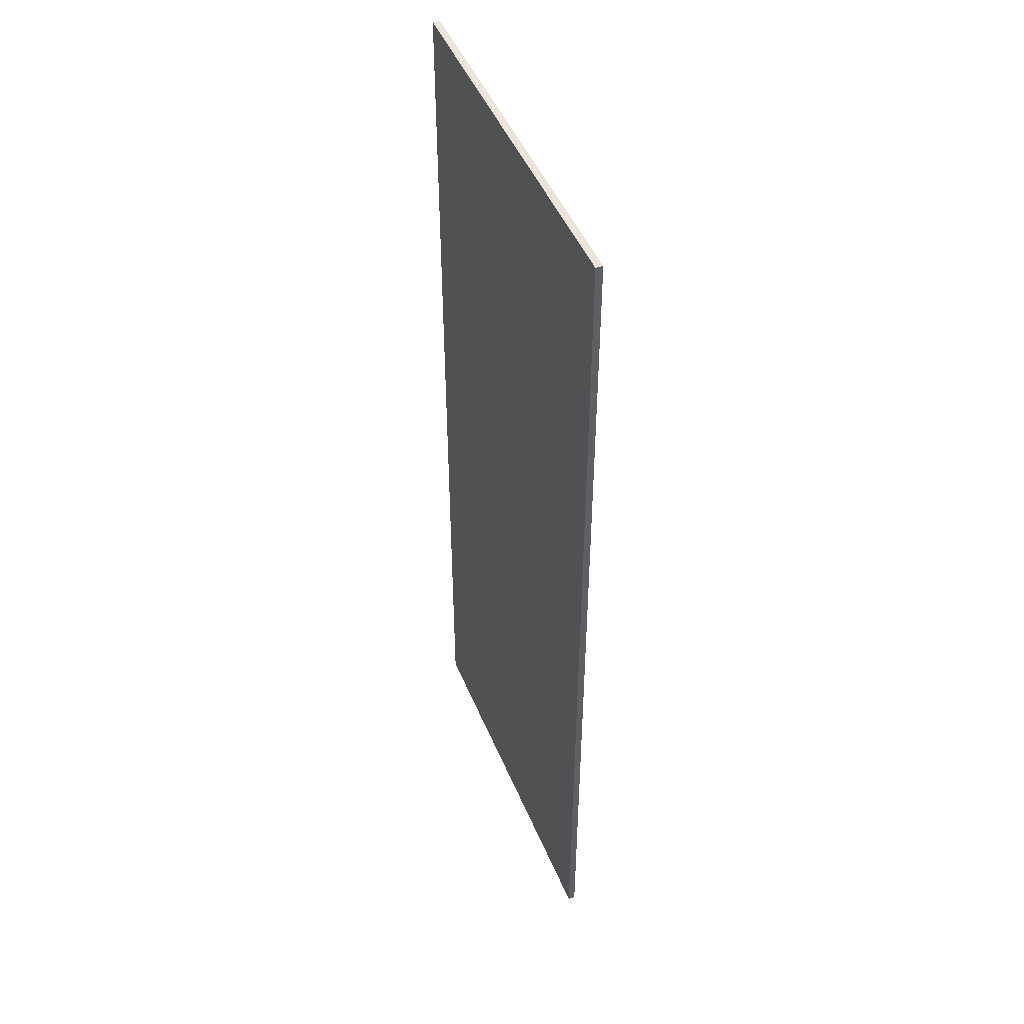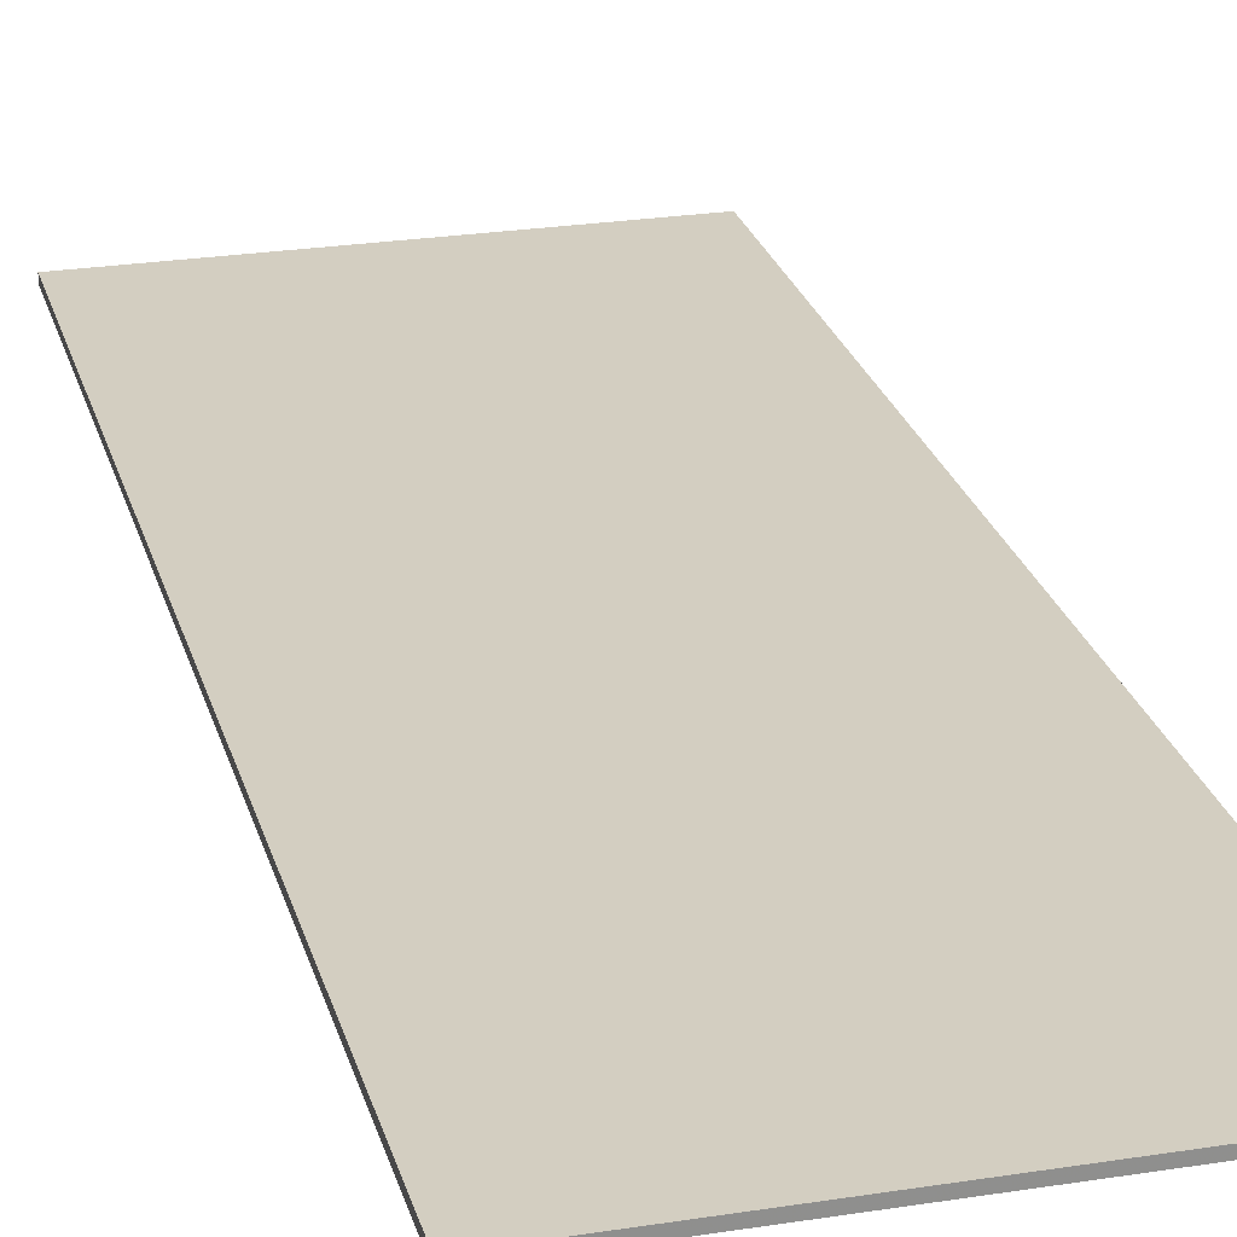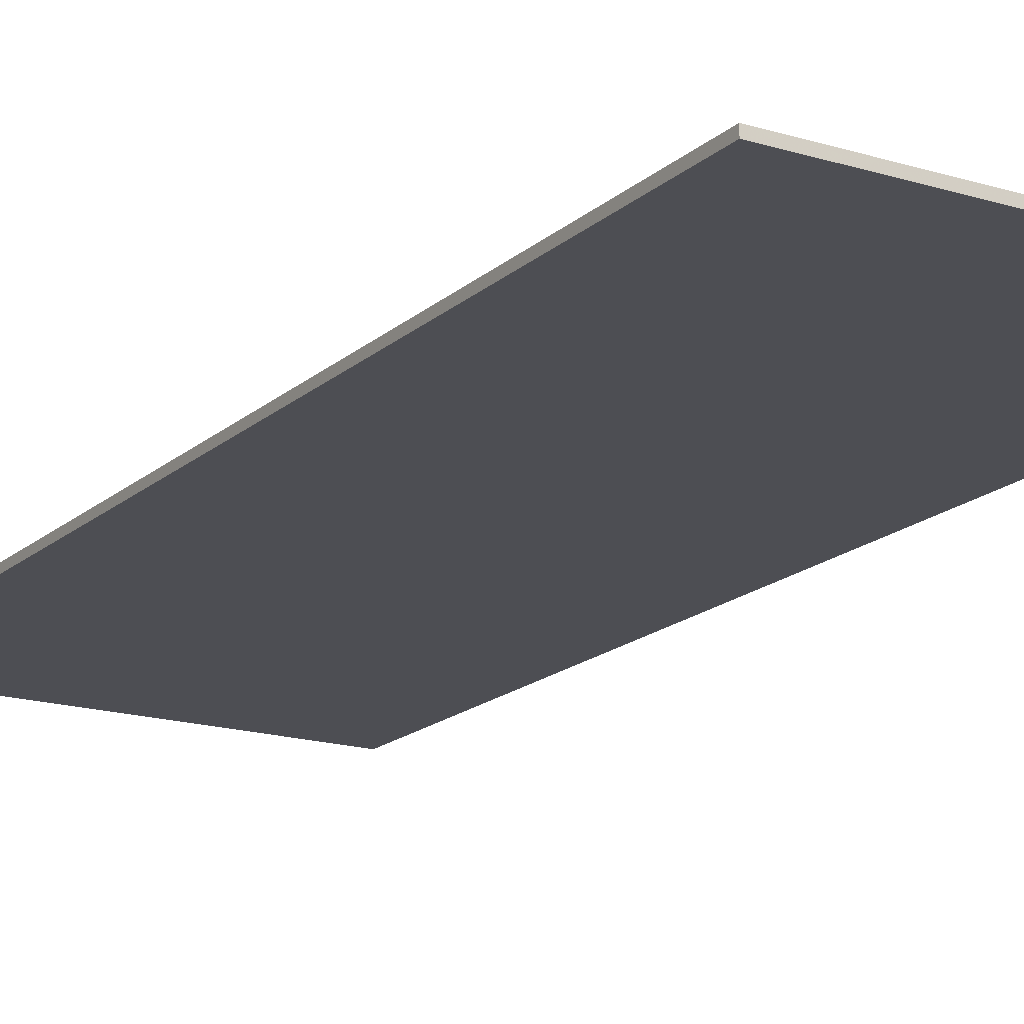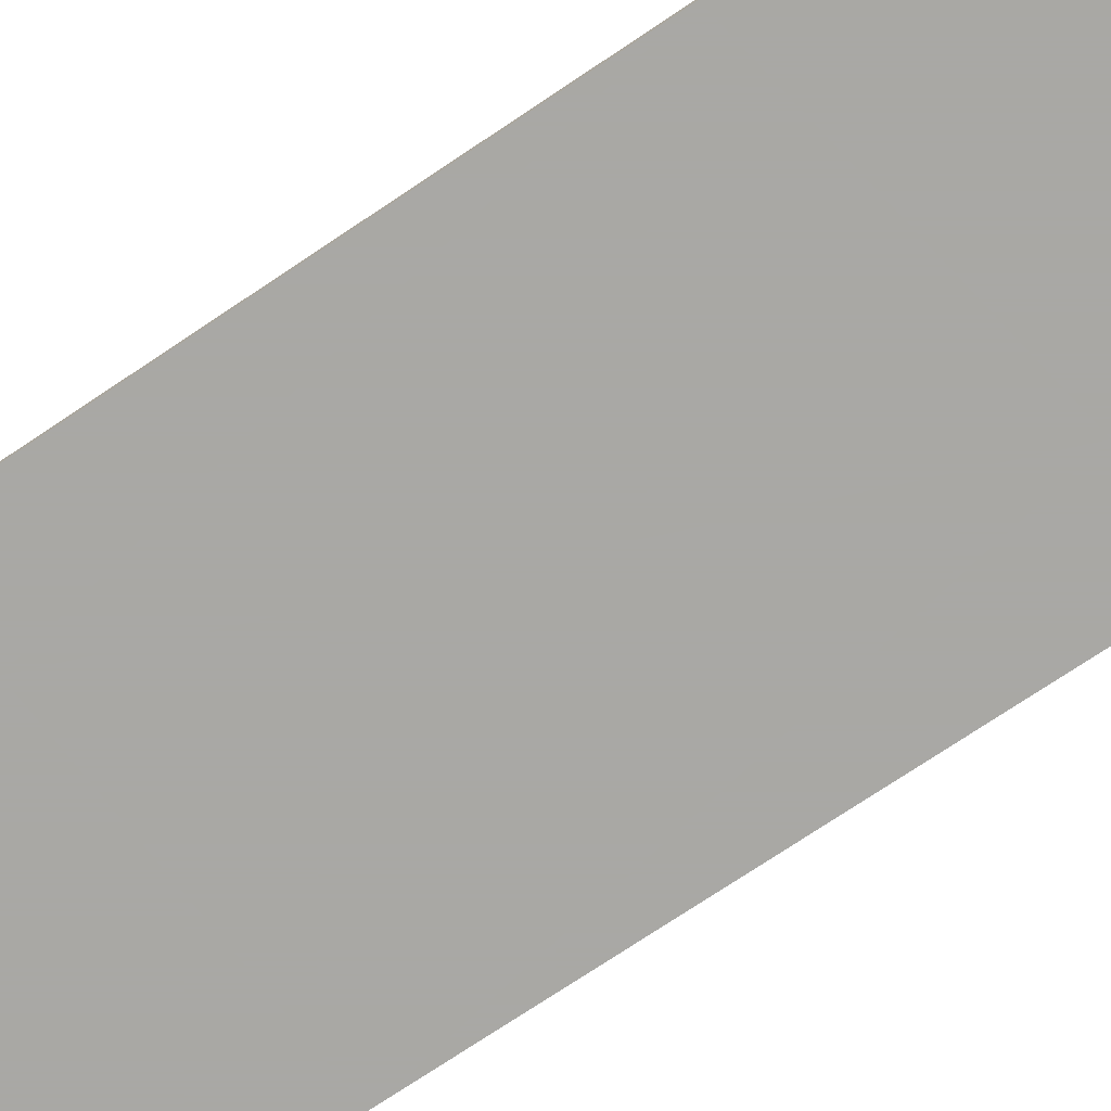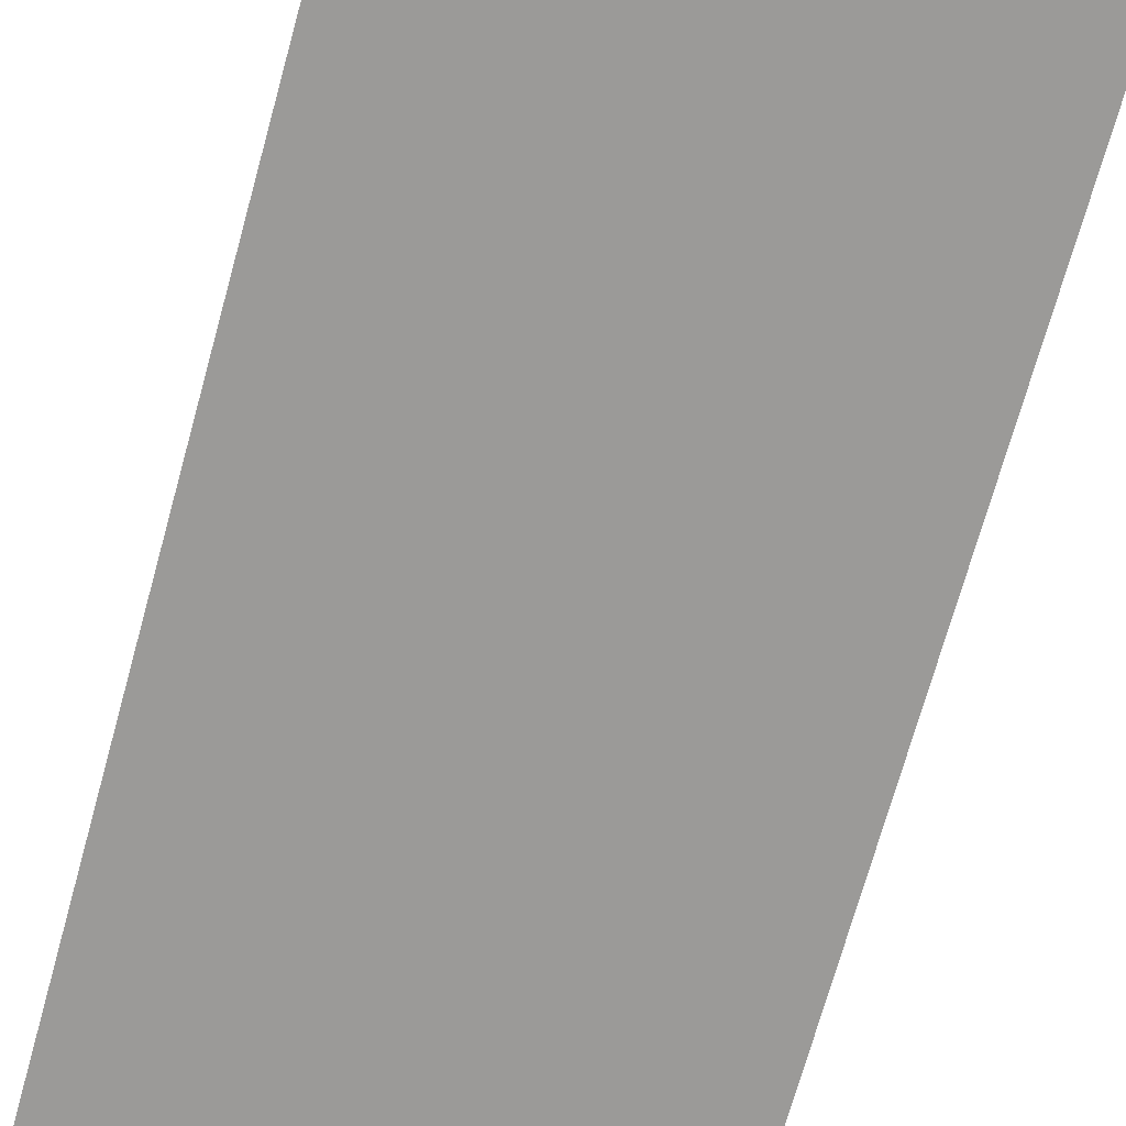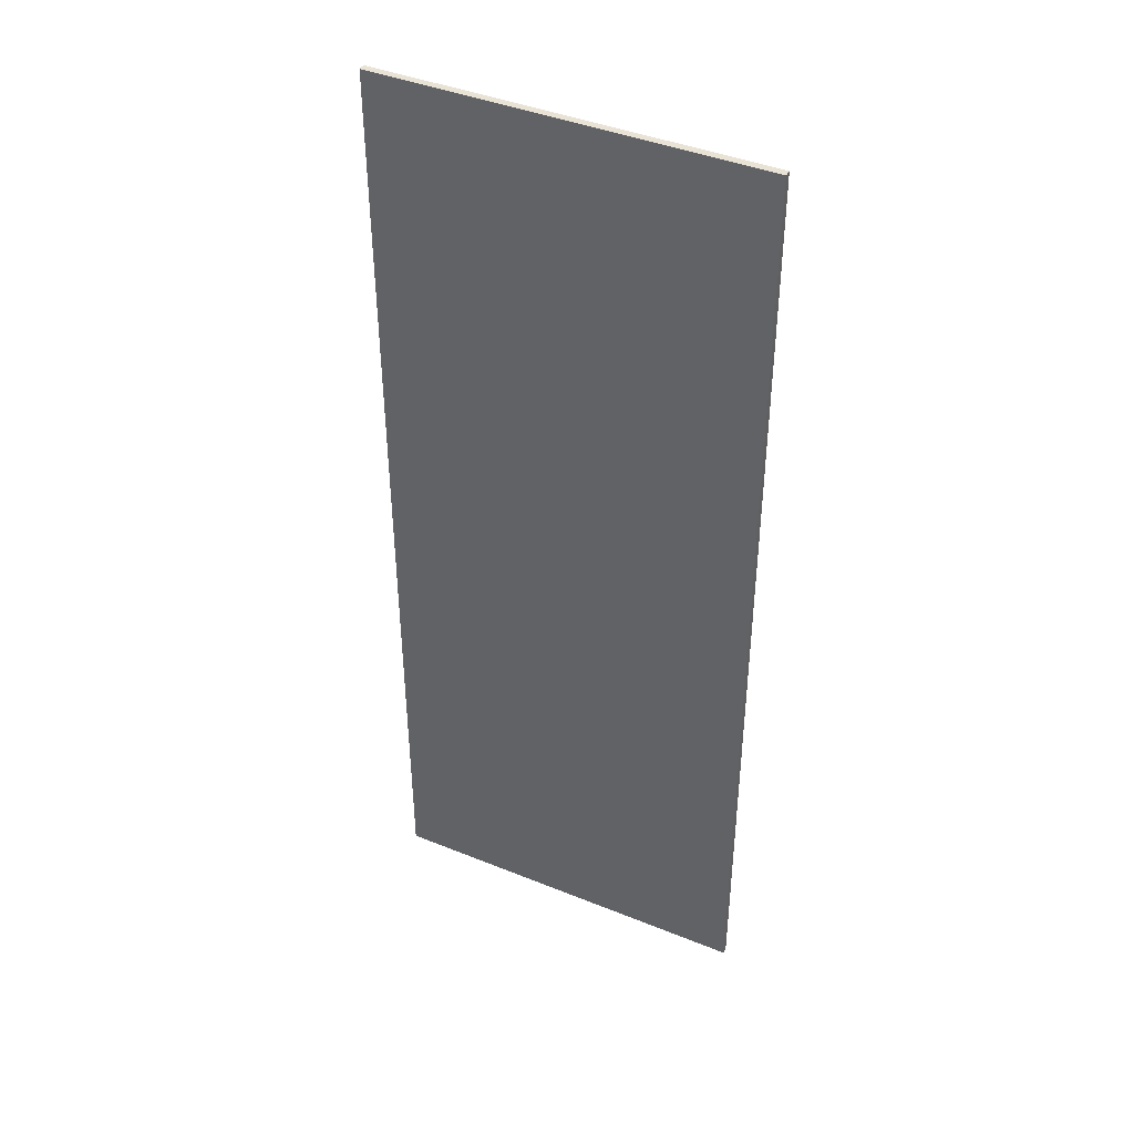
<metadata>
{"format":"obj","ext":"obj","renderer":"f3d","projection":"perspective","resolution":1024,"background":"white","views":[{"elev":47.6,"azim":-111.9,"up":"+Y"},{"elev":24.9,"azim":-14.4,"up":"+Z"},{"elev":-17.4,"azim":-31.4,"up":"+Z"},{"elev":-75.0,"azim":123.7,"up":"+Z"},{"elev":-69.3,"azim":-15.3,"up":"+Z"},{"elev":42.3,"azim":-154.2,"up":"+Y"}]}
</metadata>
<code>
v -0.495 0.1371 0.01
v 0.601 0.1371 0.01
v -0.495 0.1371 -0.01
v 0.601 0.1371 -0.01
v -0.495 2.95 0.01
v 0.601 2.95 0.01
v -0.495 2.95 -0.01
v 0.601 2.95 -0.01
f 4 2 1
f 1 3 4
f 8 7 5
f 5 6 8
f 6 5 1
f 1 2 6
f 8 6 2
f 2 4 8
f 7 8 4
f 4 3 7
f 5 7 3
f 3 1 5

</code>
